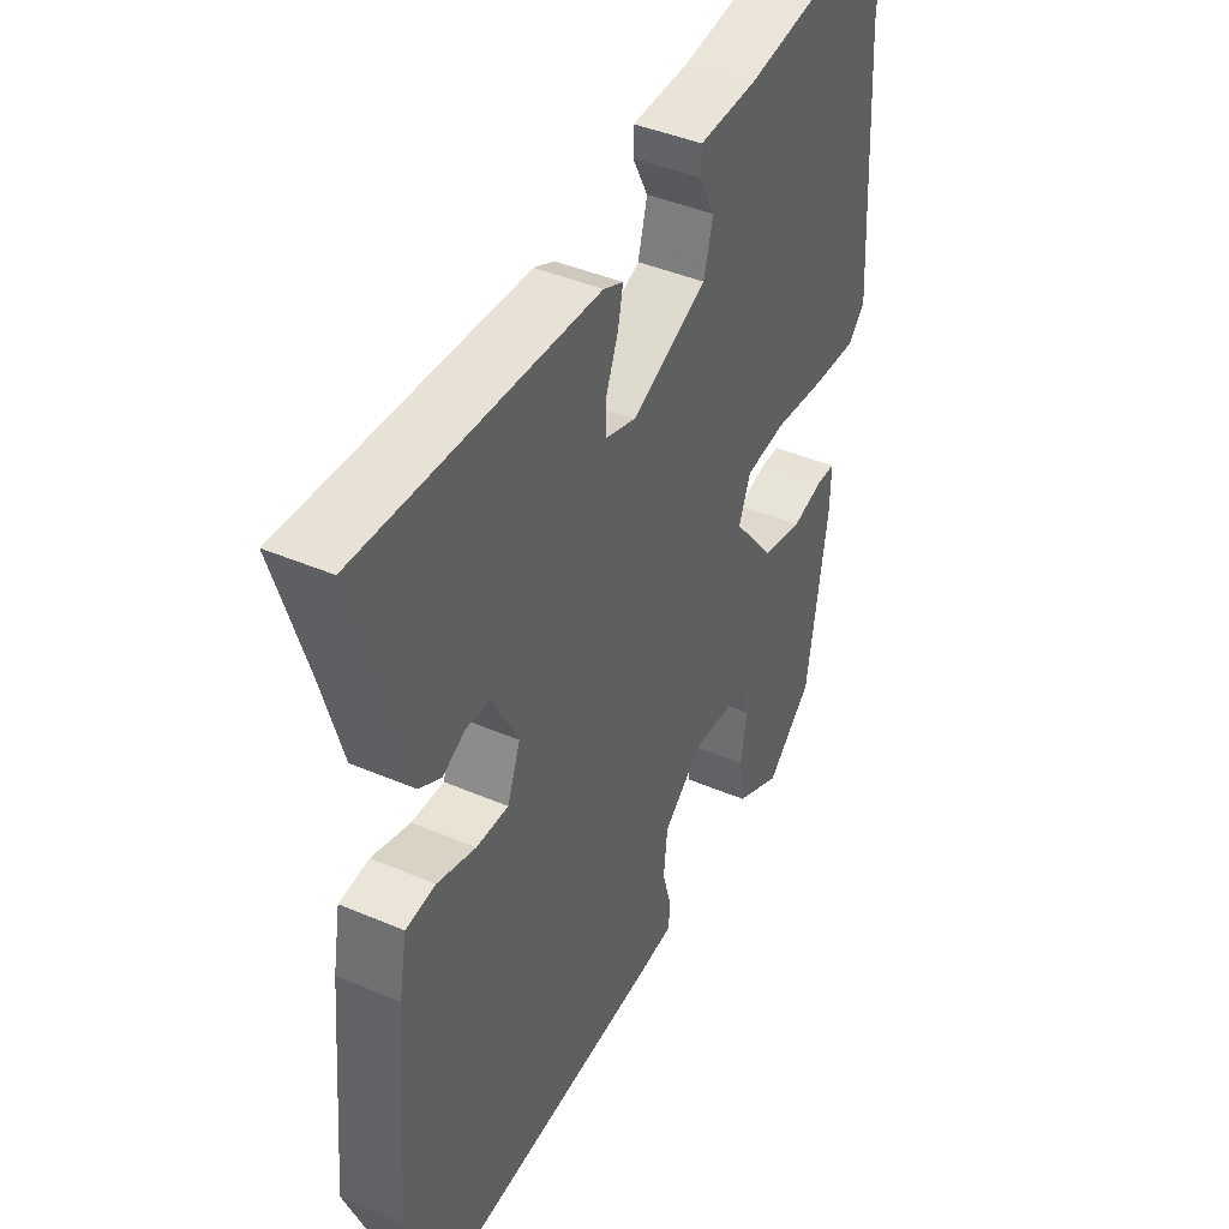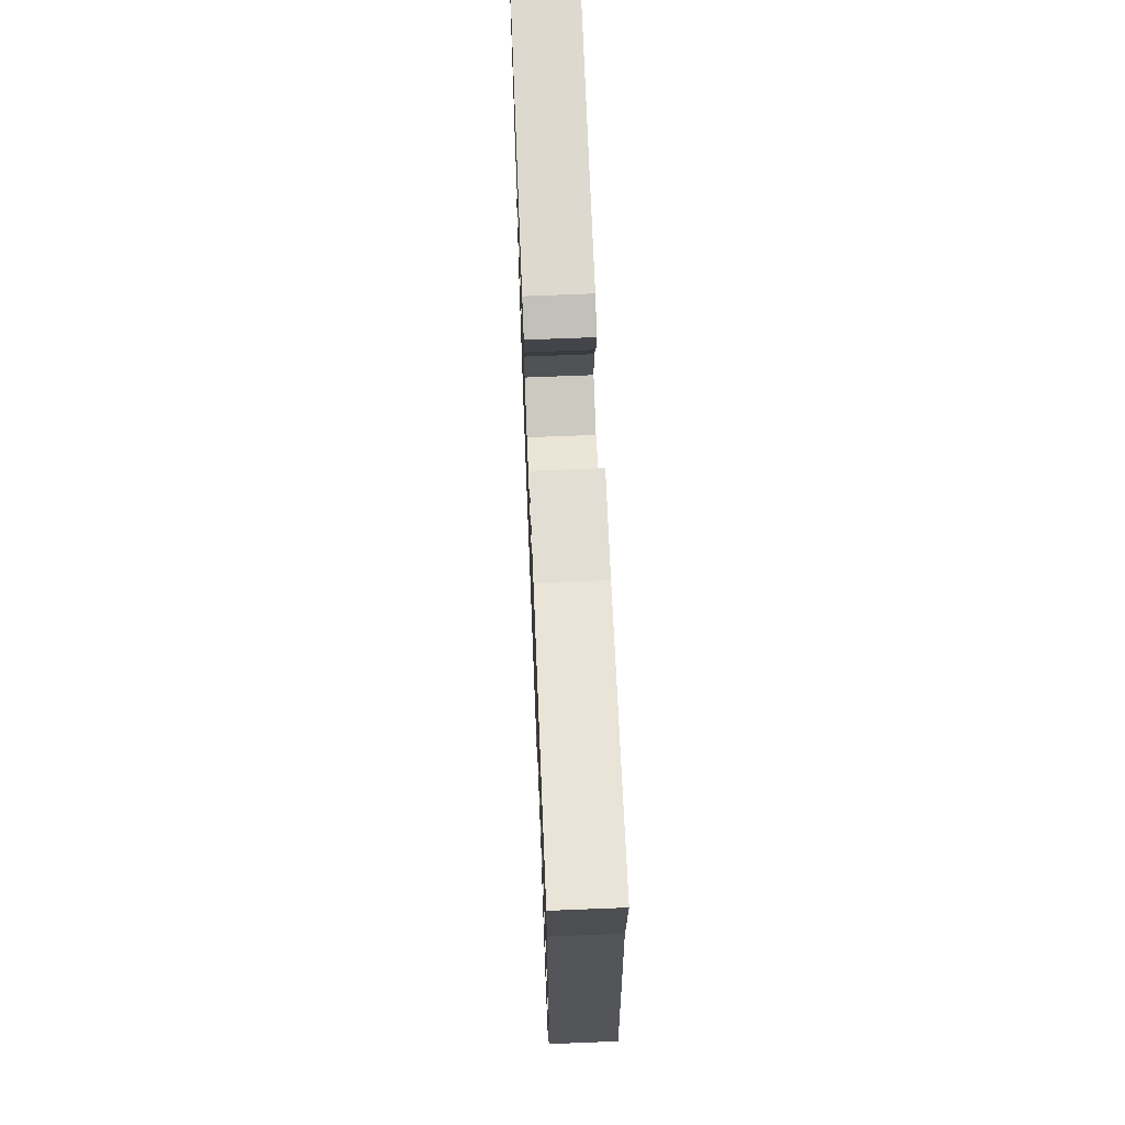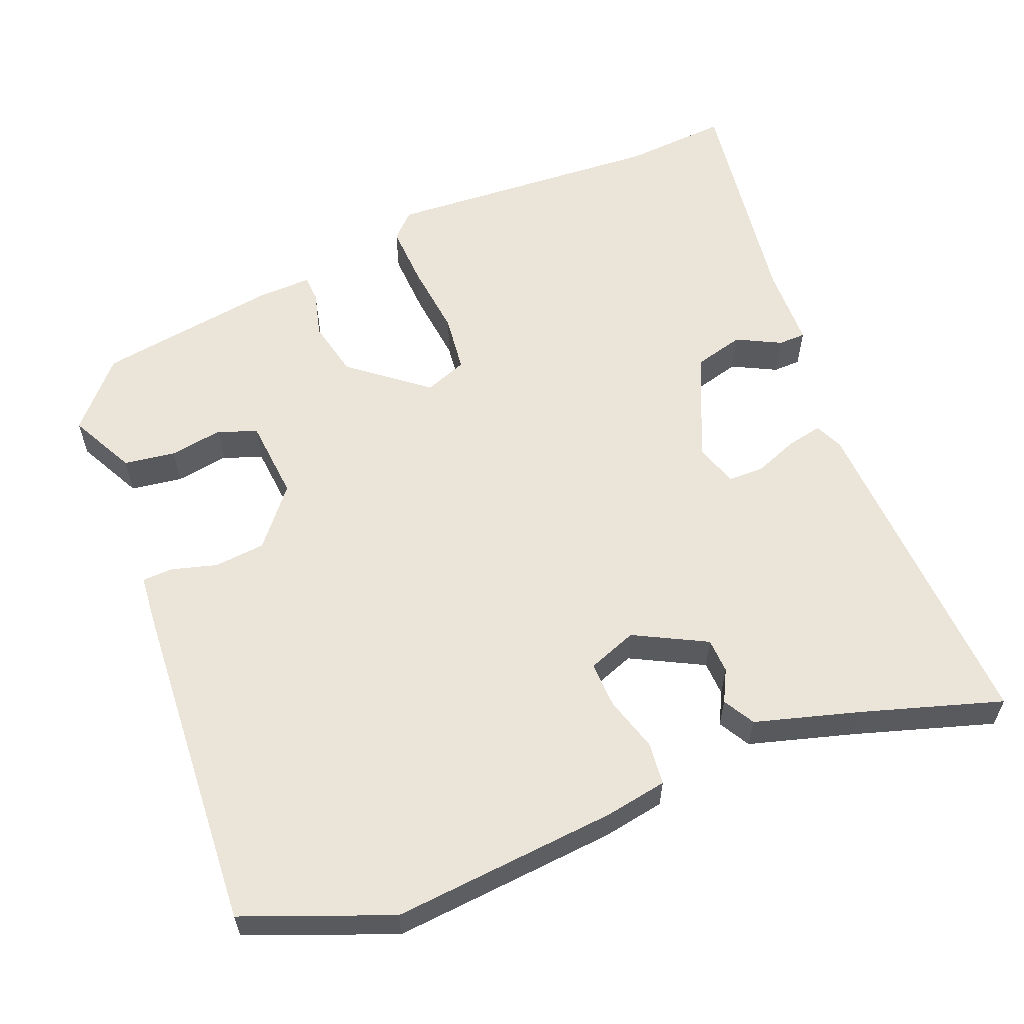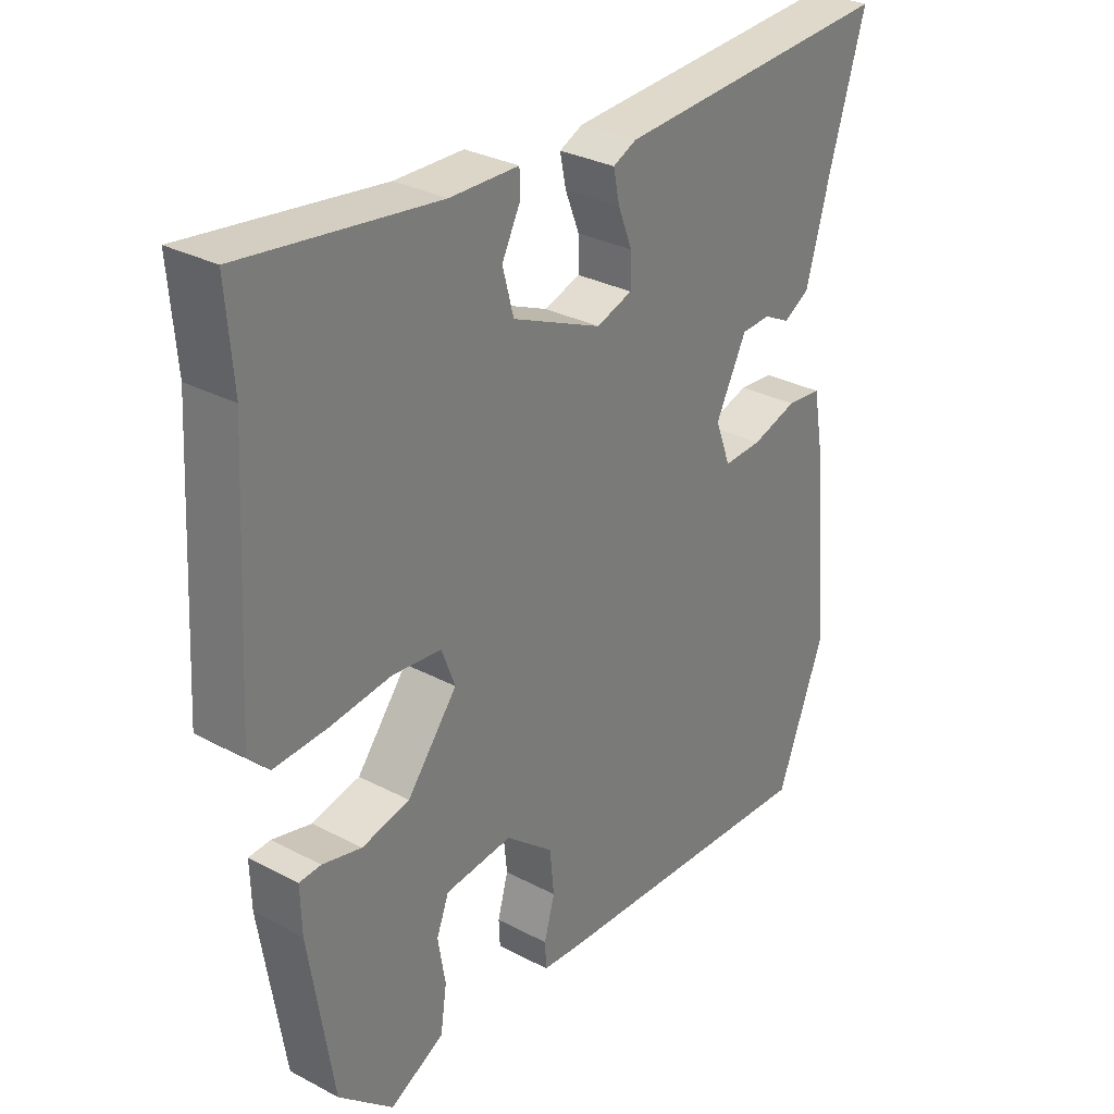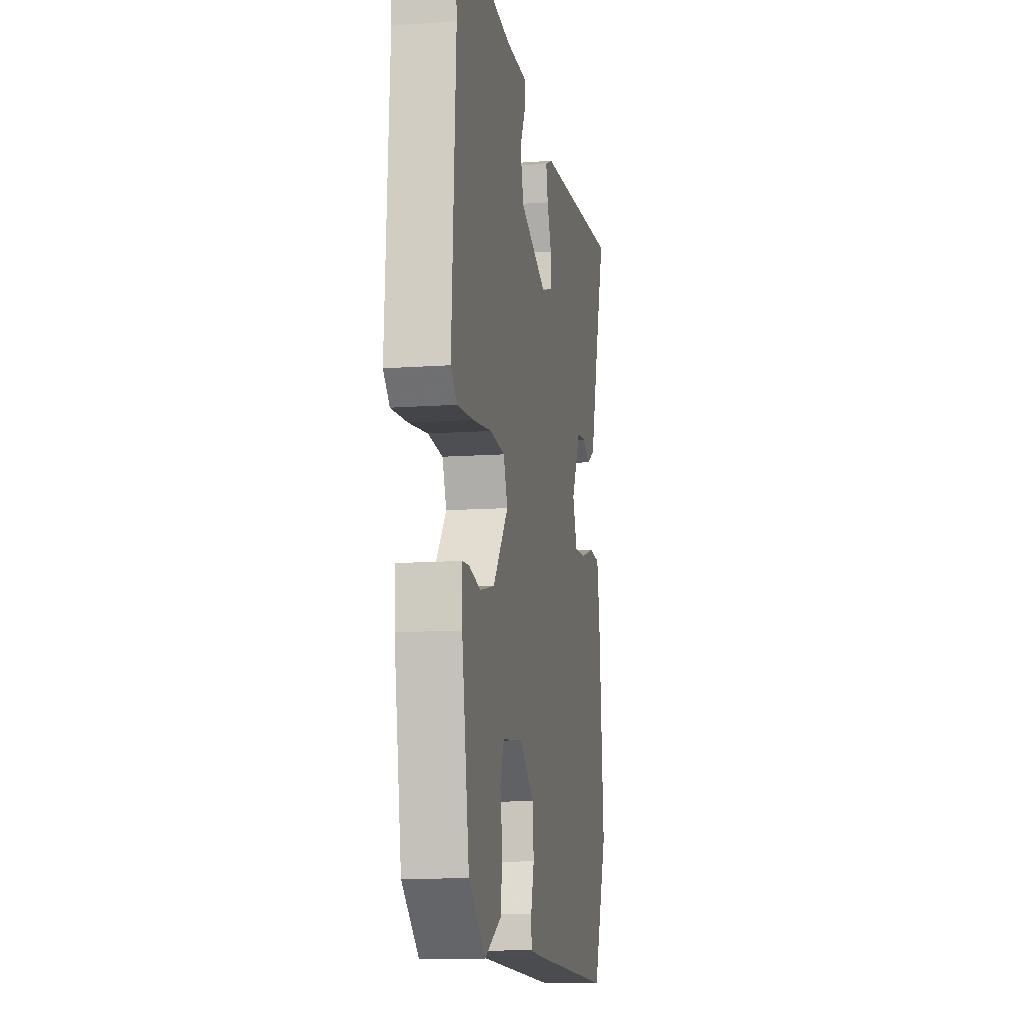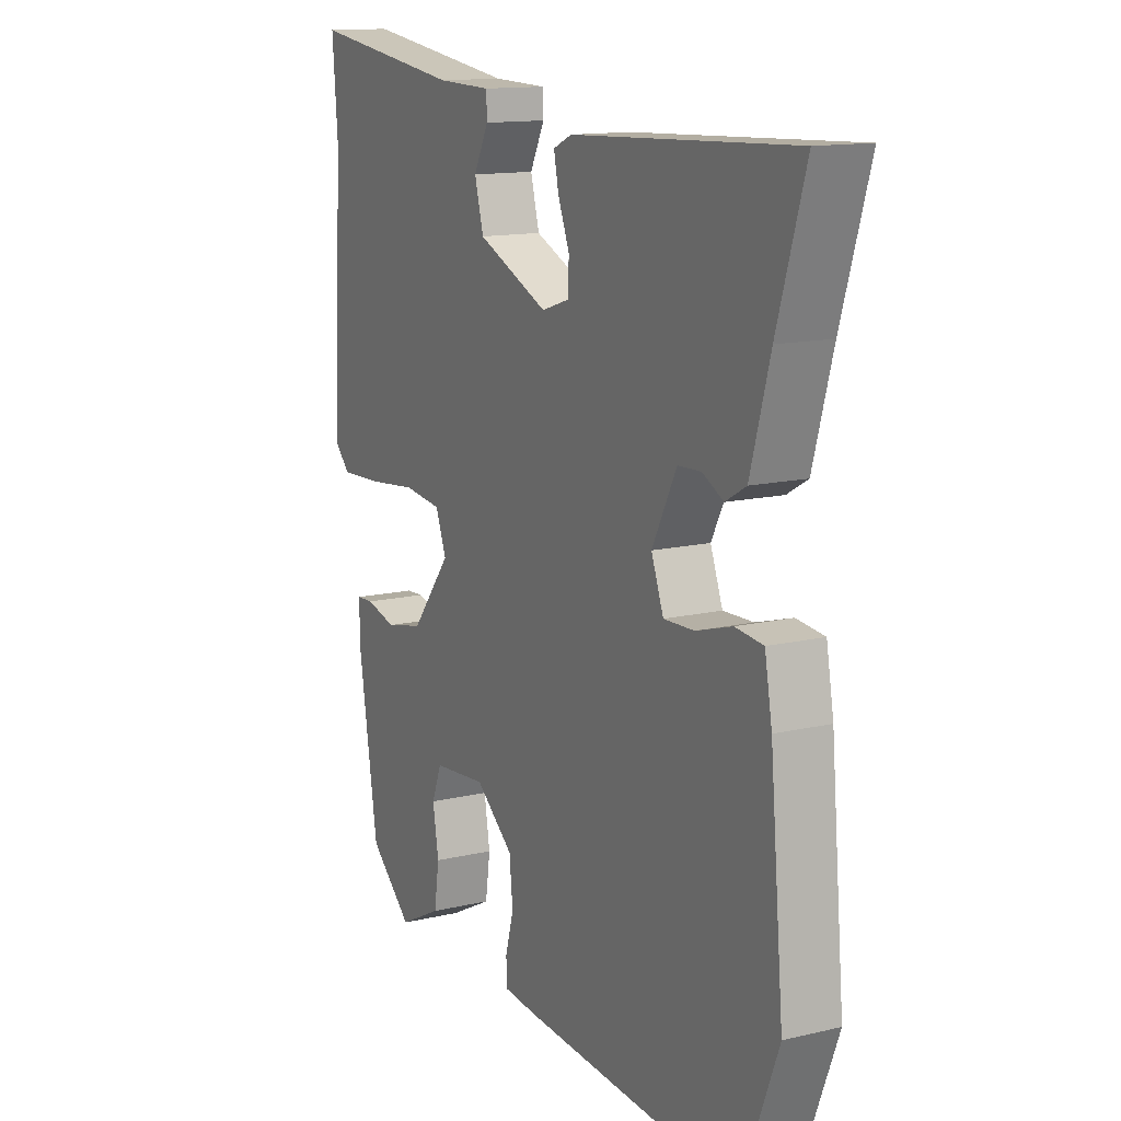
<metadata>
{"format":"obj","ext":"obj","renderer":"f3d","projection":"perspective","resolution":1024,"background":"white","views":[{"elev":42.5,"azim":-62.9,"up":"+Z"},{"elev":68.8,"azim":87.7,"up":"+Z"},{"elev":58.8,"azim":-111.7,"up":"+Y"},{"elev":30.7,"azim":127.2,"up":"+Z"},{"elev":-11.2,"azim":100.2,"up":"+Z"},{"elev":13.5,"azim":-117.9,"up":"+Z"}]}
</metadata>
<code>
v 0.412 0.07 -0.466
v 0.324 0.07 -0.544
v 0.236 0.07 -0.499
v 0.226 0.07 -0.43
v 0.238 0.07 -0.358
v 0.218 0.07 -0.306
v 0.109 0.07 -0.296
v 0.032 0.07 -0.359
v 0.025 0.07 -0.428
v 0.042 0.07 -0.489
v 0.04 0.07 -0.53
v -0.028 0.07 -0.536
v -0.476 0.07 -0.563
v -0.552 0.07 -0.367
v -0.524 0.07 -0.064
v -0.509 0.07 0.019
v -0.452 0.07 0.025
v -0.378 0.07 0.003
v -0.316 0.07 0.001
v -0.291 0.07 0.067
v -0.341 0.07 0.164
v -0.388 0.07 0.166
v -0.431 0.07 0.144
v -0.473 0.07 0.168
v -0.513 0.07 0.309
v -0.57 0.07 0.495
v -0.117 0.07 0.473
v -0.079 0.07 0.456
v -0.089 0.07 0.408
v -0.112 0.07 0.35
v -0.112 0.07 0.301
v -0.054 0.07 0.282
v 0.091 0.07 0.346
v 0.109 0.07 0.413
v 0.079 0.07 0.472
v 0.08 0.07 0.509
v 0.191 0.07 0.512
v 0.504 0.07 0.556
v 0.493 0.07 0.416
v 0.515 0.07 0.04
v 0.482 0.07 0.007
v 0.397 0.07 0.011
v 0.297 0.07 0.022
v 0.219 0.07 0.013
v 0.197 0.07 -0.044
v 0.278 0.07 -0.146
v 0.355 0.07 -0.163
v 0.418 0.07 -0.147
v 0.453 0.07 -0.149
v 0.451 0.07 -0.22
v 0.412 0 -0.466
v 0.324 0 -0.544
v 0.236 0 -0.499
v 0.226 0 -0.43
v 0.238 0 -0.358
v 0.218 0 -0.306
v 0.109 0 -0.296
v 0.032 0 -0.359
v 0.025 0 -0.428
v 0.042 0 -0.489
v 0.04 0 -0.53
v -0.028 0 -0.536
v -0.476 0 -0.563
v -0.552 0 -0.367
v -0.524 0 -0.064
v -0.509 0 0.019
v -0.452 0 0.025
v -0.378 0 0.003
v -0.316 0 0.001
v -0.291 0 0.067
v -0.341 0 0.164
v -0.388 0 0.166
v -0.431 0 0.144
v -0.473 0 0.168
v -0.513 0 0.309
v -0.57 0 0.495
v -0.117 0 0.473
v -0.079 0 0.456
v -0.089 0 0.408
v -0.112 0 0.35
v -0.112 0 0.301
v -0.054 0 0.282
v 0.091 0 0.346
v 0.109 0 0.413
v 0.079 0 0.472
v 0.08 0 0.509
v 0.191 0 0.512
v 0.504 0 0.556
v 0.493 0 0.416
v 0.515 0 0.04
v 0.482 0 0.007
v 0.397 0 0.011
v 0.297 0 0.022
v 0.219 0 0.013
v 0.197 0 -0.044
v 0.278 0 -0.146
v 0.355 0 -0.163
v 0.418 0 -0.147
v 0.453 0 -0.149
v 0.451 0 -0.22
f 47 48 49 50
f 46 47 50 1
f 45 46 1 2
f 40 41 42 43
f 39 40 43
f 37 38 39 43
f 37 43 44
f 34 35 36 37
f 33 34 37 44
f 32 33 44 45
f 27 28 29 30
f 25 26 27 30
f 25 30 31
f 22 23 24 25
f 21 22 25 31
f 20 21 31 32
f 15 16 17 18
f 15 18 19
f 14 15 19
f 13 14 19
f 9 10 11 12
f 8 9 12 13
f 7 8 13 19
f 2 3 4 5
f 2 5 6
f 45 2 6
f 19 20 32 45
f 6 7 19 45
f 100 99 98 97
f 51 100 97 96
f 52 51 96 95
f 93 92 91 90
f 93 90 89
f 93 89 88 87
f 94 93 87
f 87 86 85 84
f 94 87 84 83
f 95 94 83 82
f 80 79 78 77
f 80 77 76 75
f 81 80 75
f 75 74 73 72
f 81 75 72 71
f 82 81 71 70
f 68 67 66 65
f 69 68 65
f 69 65 64
f 69 64 63
f 62 61 60 59
f 63 62 59 58
f 69 63 58 57
f 55 54 53 52
f 56 55 52
f 56 52 95
f 95 82 70 69
f 95 69 57 56
f 1 51 52 2
f 2 52 53 3
f 3 53 54 4
f 4 54 55 5
f 5 55 56 6
f 6 56 57 7
f 7 57 58 8
f 8 58 59 9
f 9 59 60 10
f 10 60 61 11
f 11 61 62 12
f 12 62 63 13
f 13 63 64 14
f 14 64 65 15
f 15 65 66 16
f 16 66 67 17
f 17 67 68 18
f 18 68 69 19
f 19 69 70 20
f 20 70 71 21
f 21 71 72 22
f 22 72 73 23
f 23 73 74 24
f 24 74 75 25
f 25 75 76 26
f 26 76 77 27
f 27 77 78 28
f 28 78 79 29
f 29 79 80 30
f 30 80 81 31
f 31 81 82 32
f 32 82 83 33
f 33 83 84 34
f 34 84 85 35
f 35 85 86 36
f 36 86 87 37
f 37 87 88 38
f 38 88 89 39
f 39 89 90 40
f 40 90 91 41
f 41 91 92 42
f 42 92 93 43
f 43 93 94 44
f 44 94 95 45
f 45 95 96 46
f 46 96 97 47
f 47 97 98 48
f 48 98 99 49
f 49 99 100 50
f 50 100 51 1

</code>
